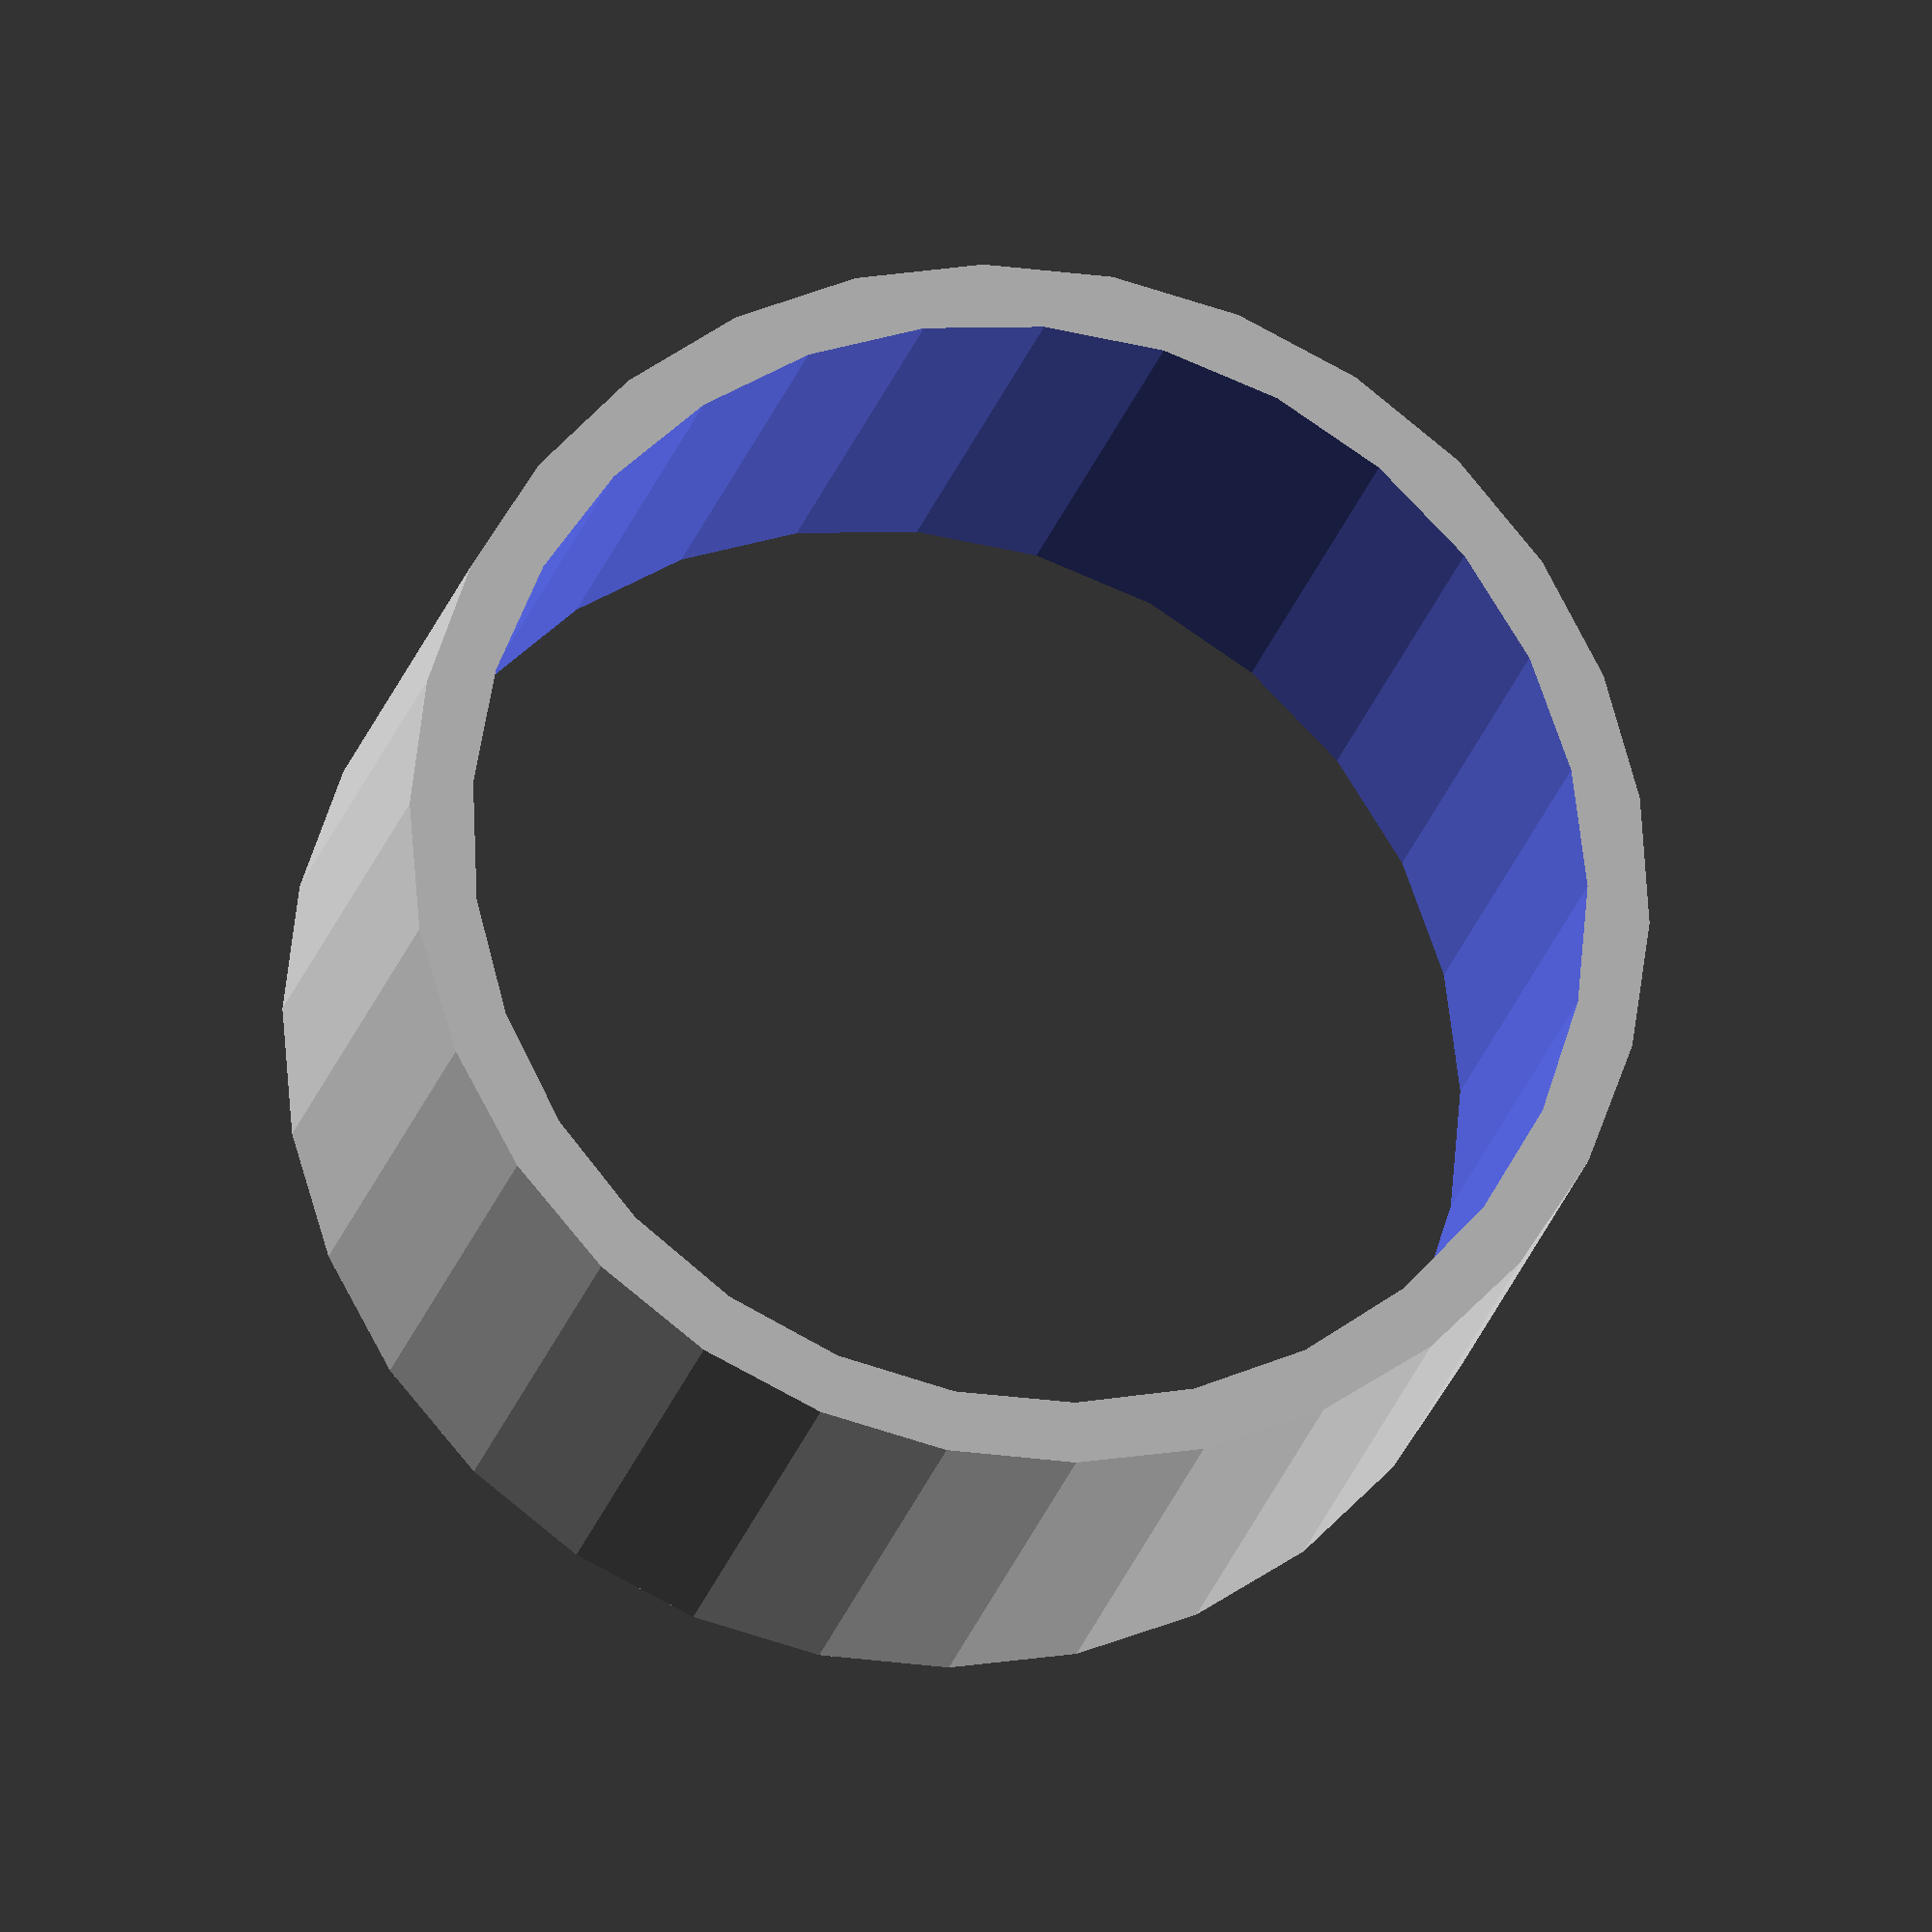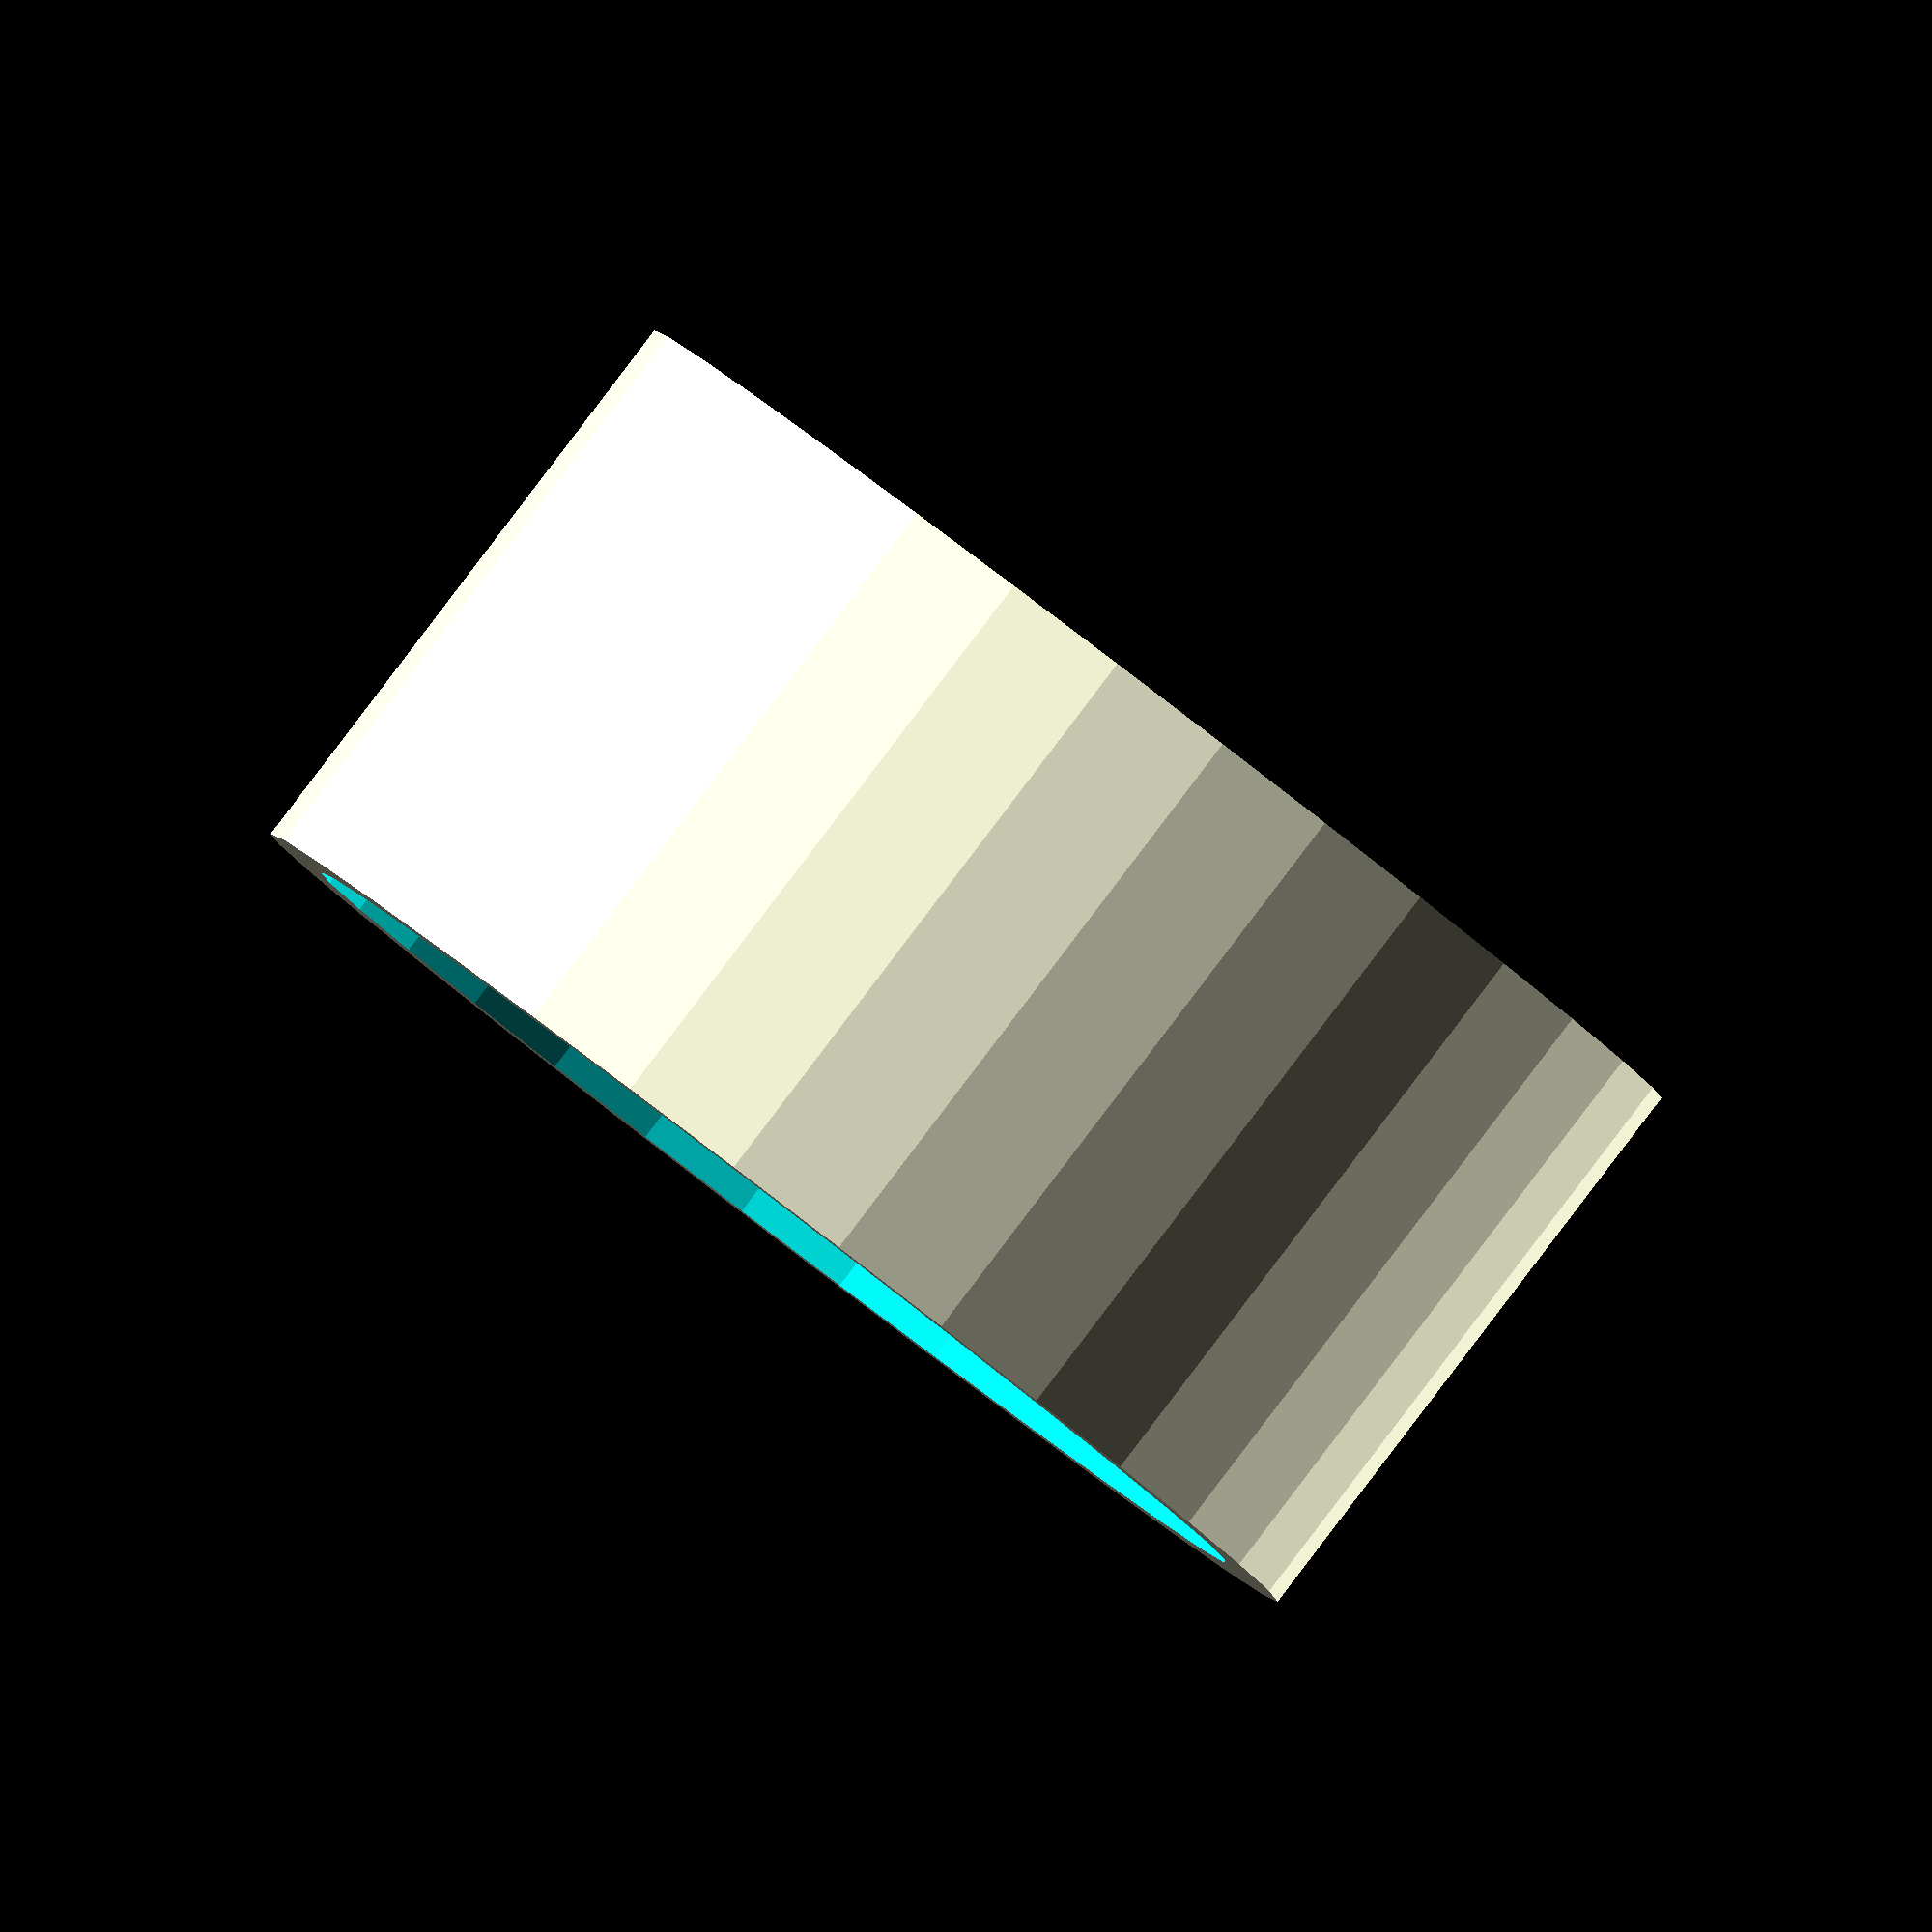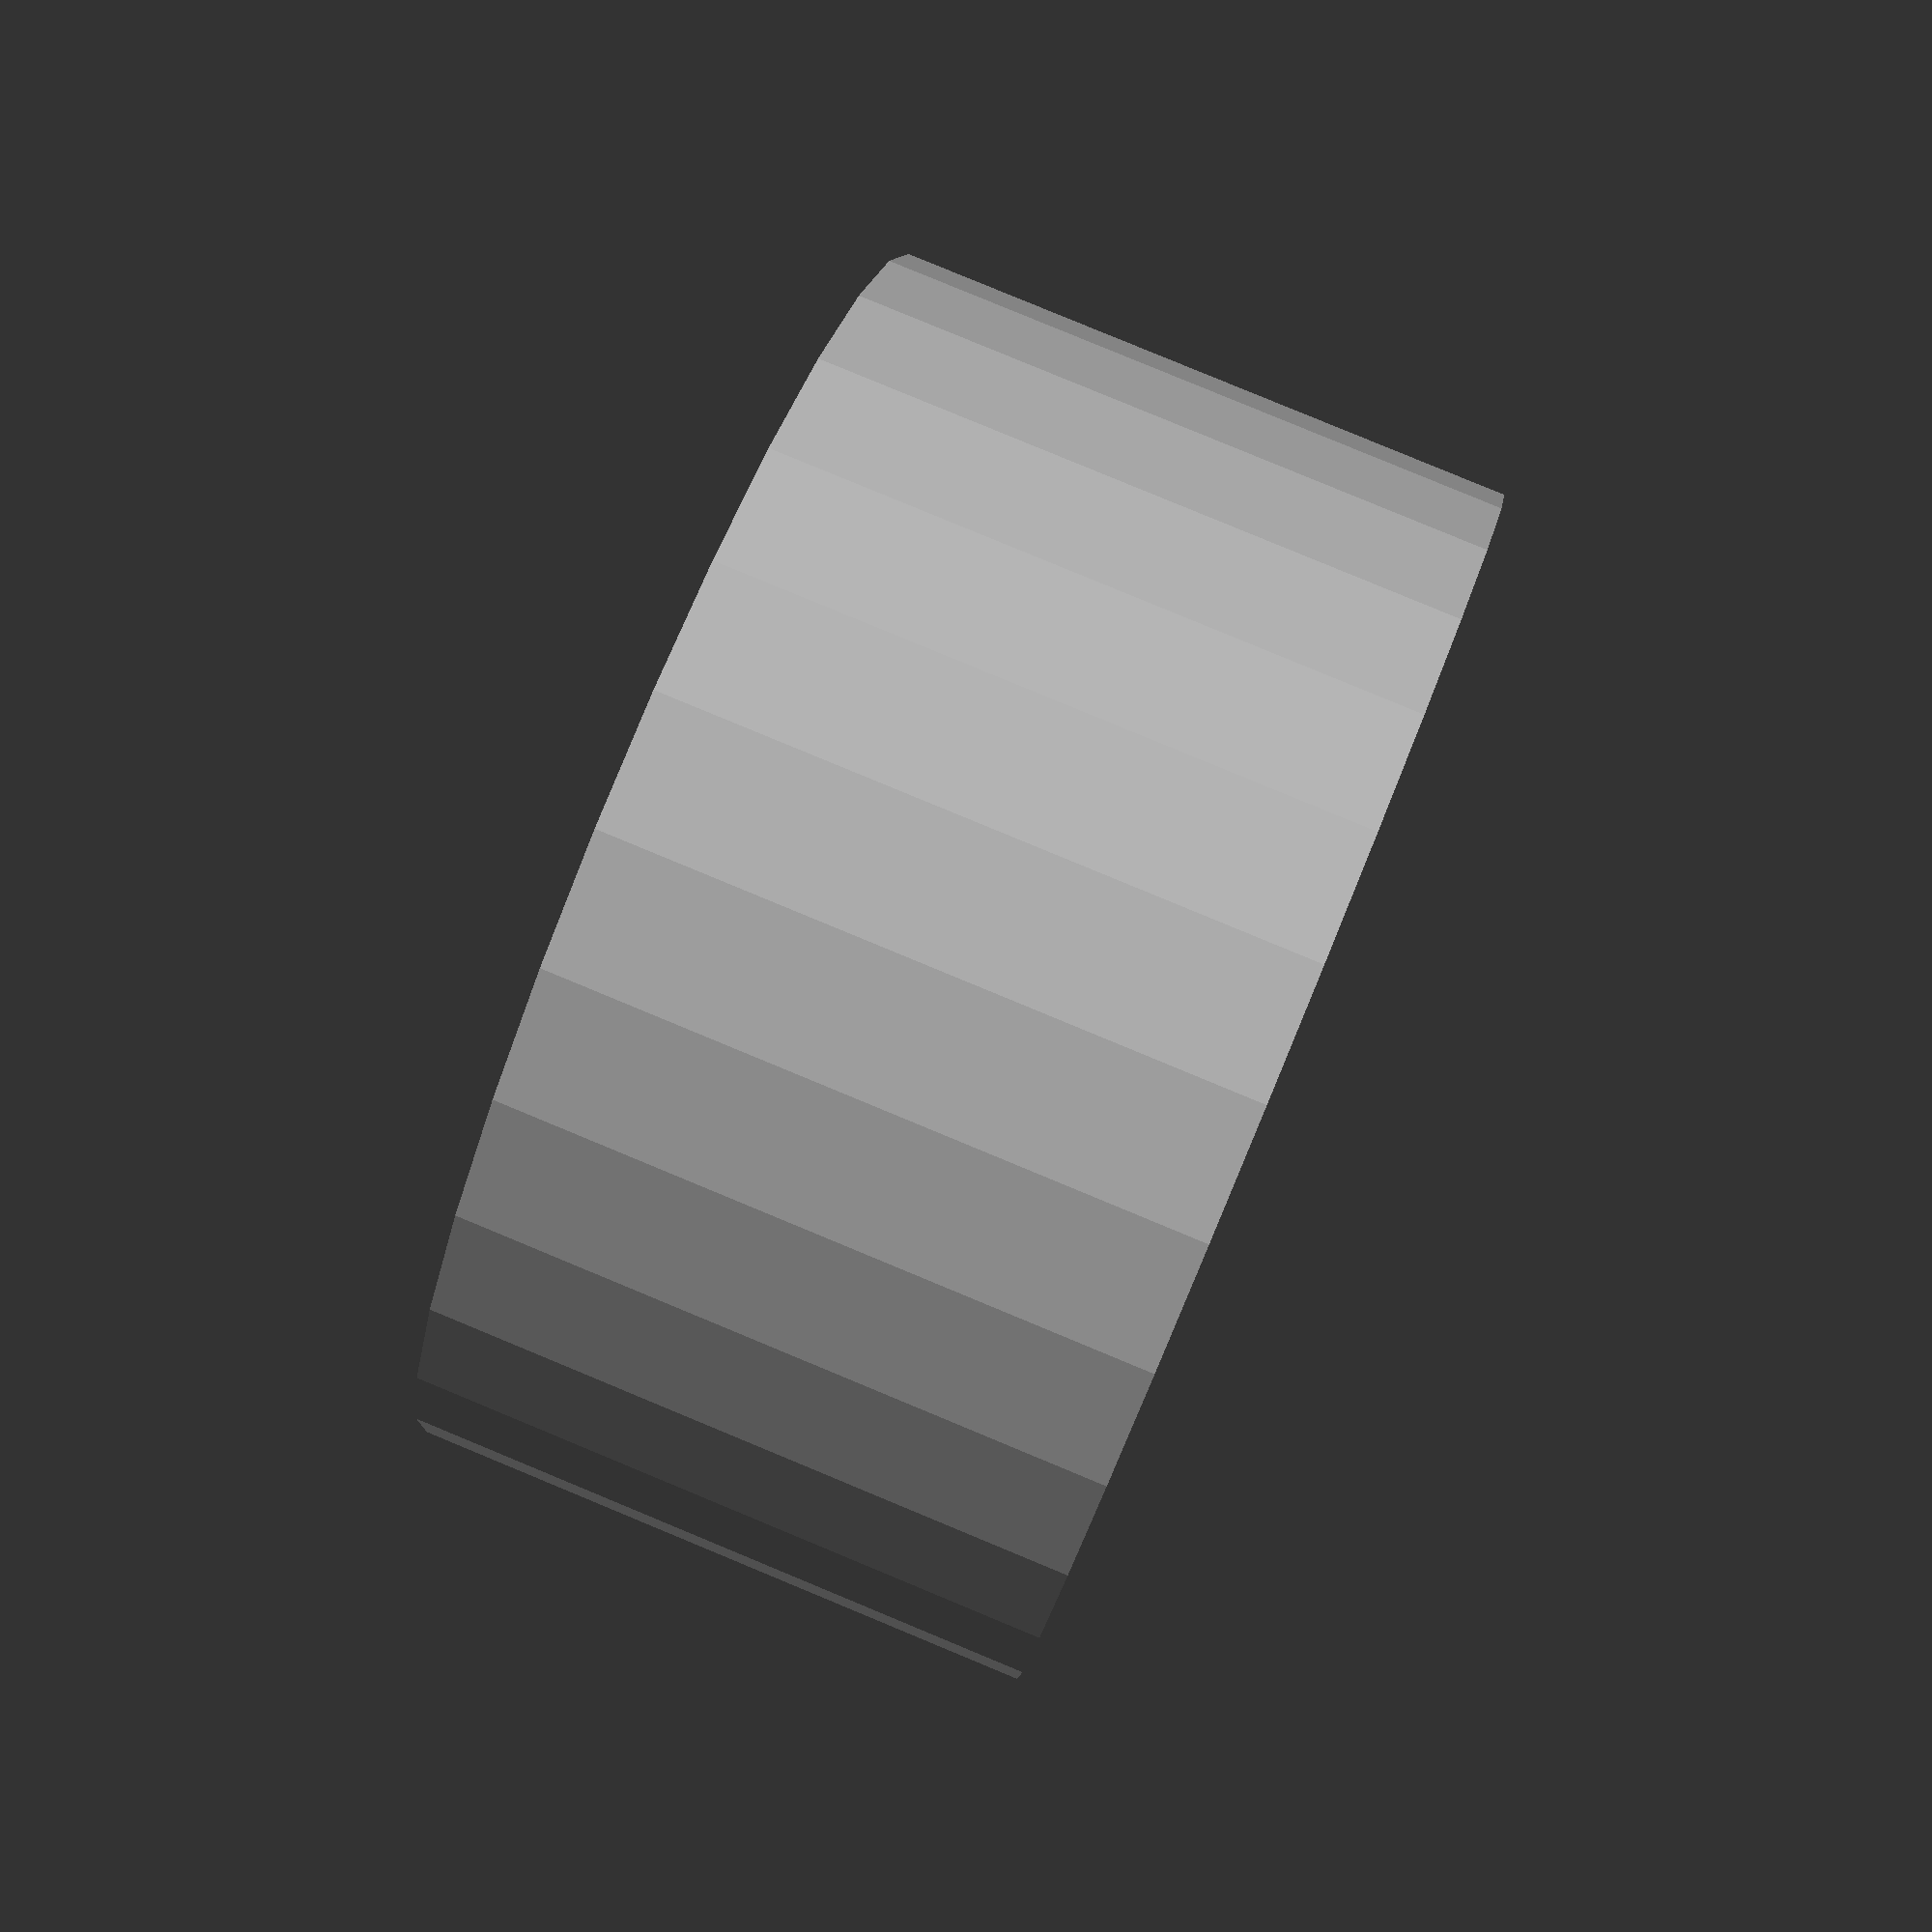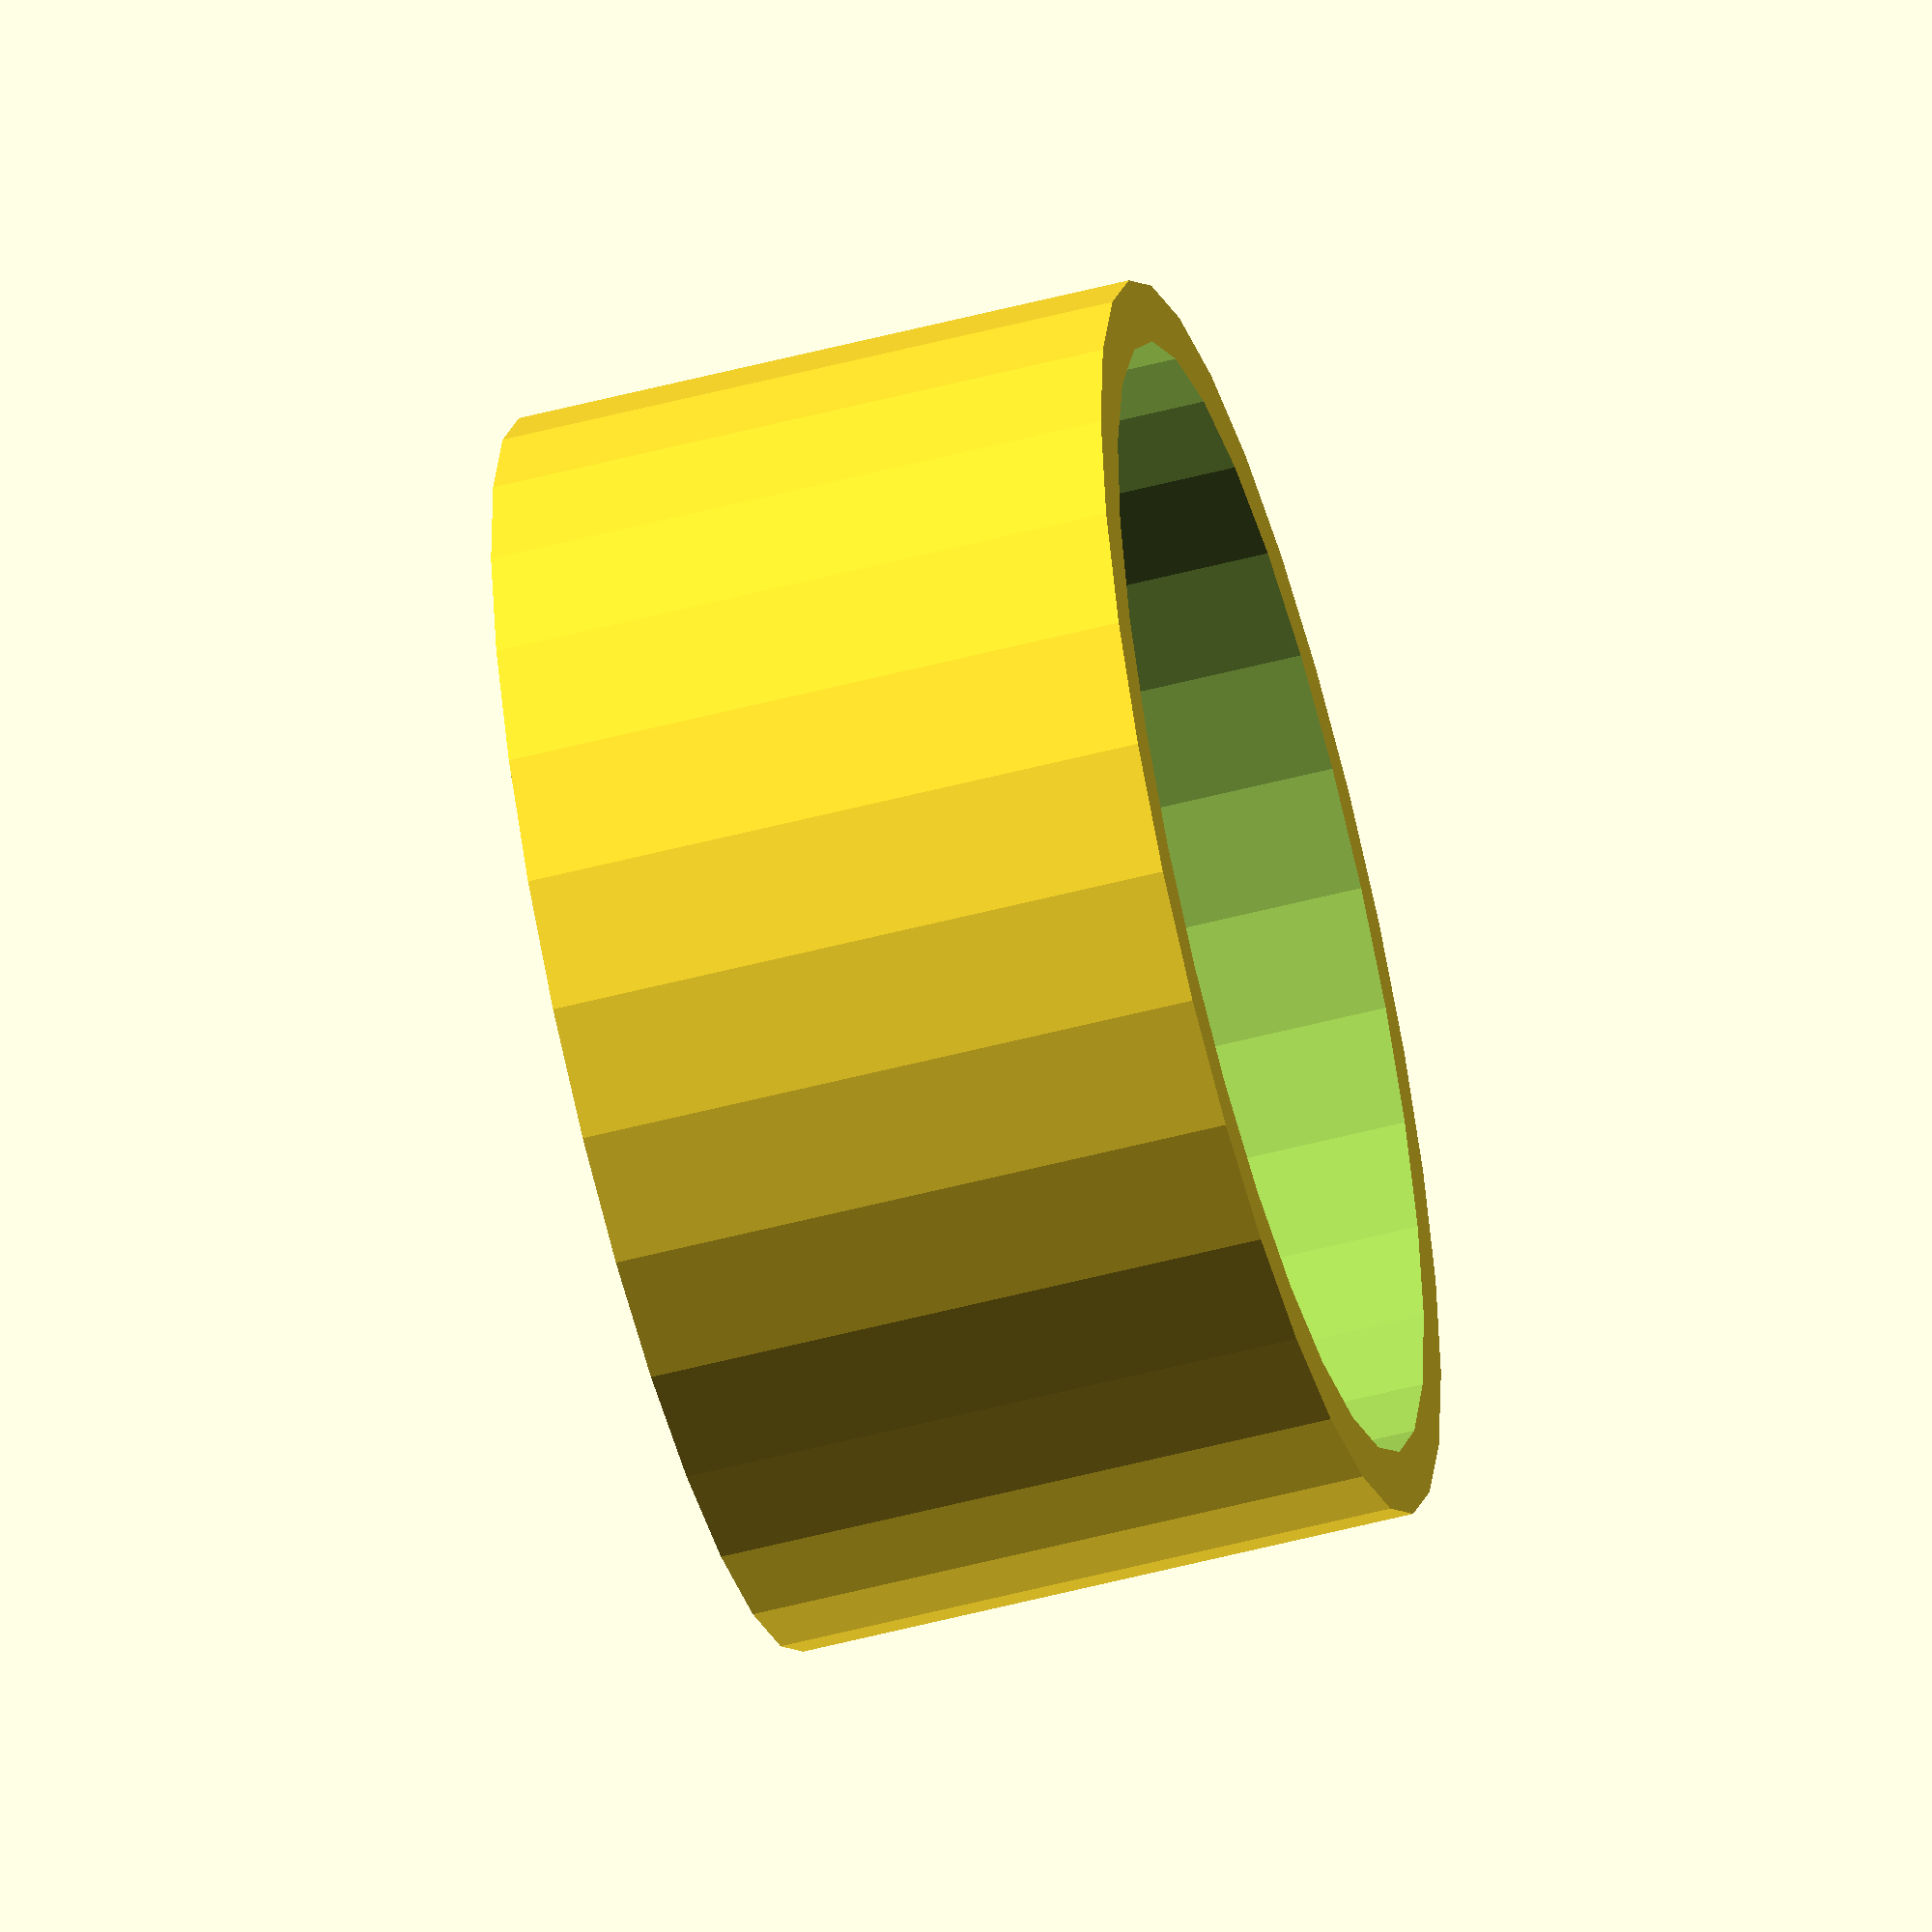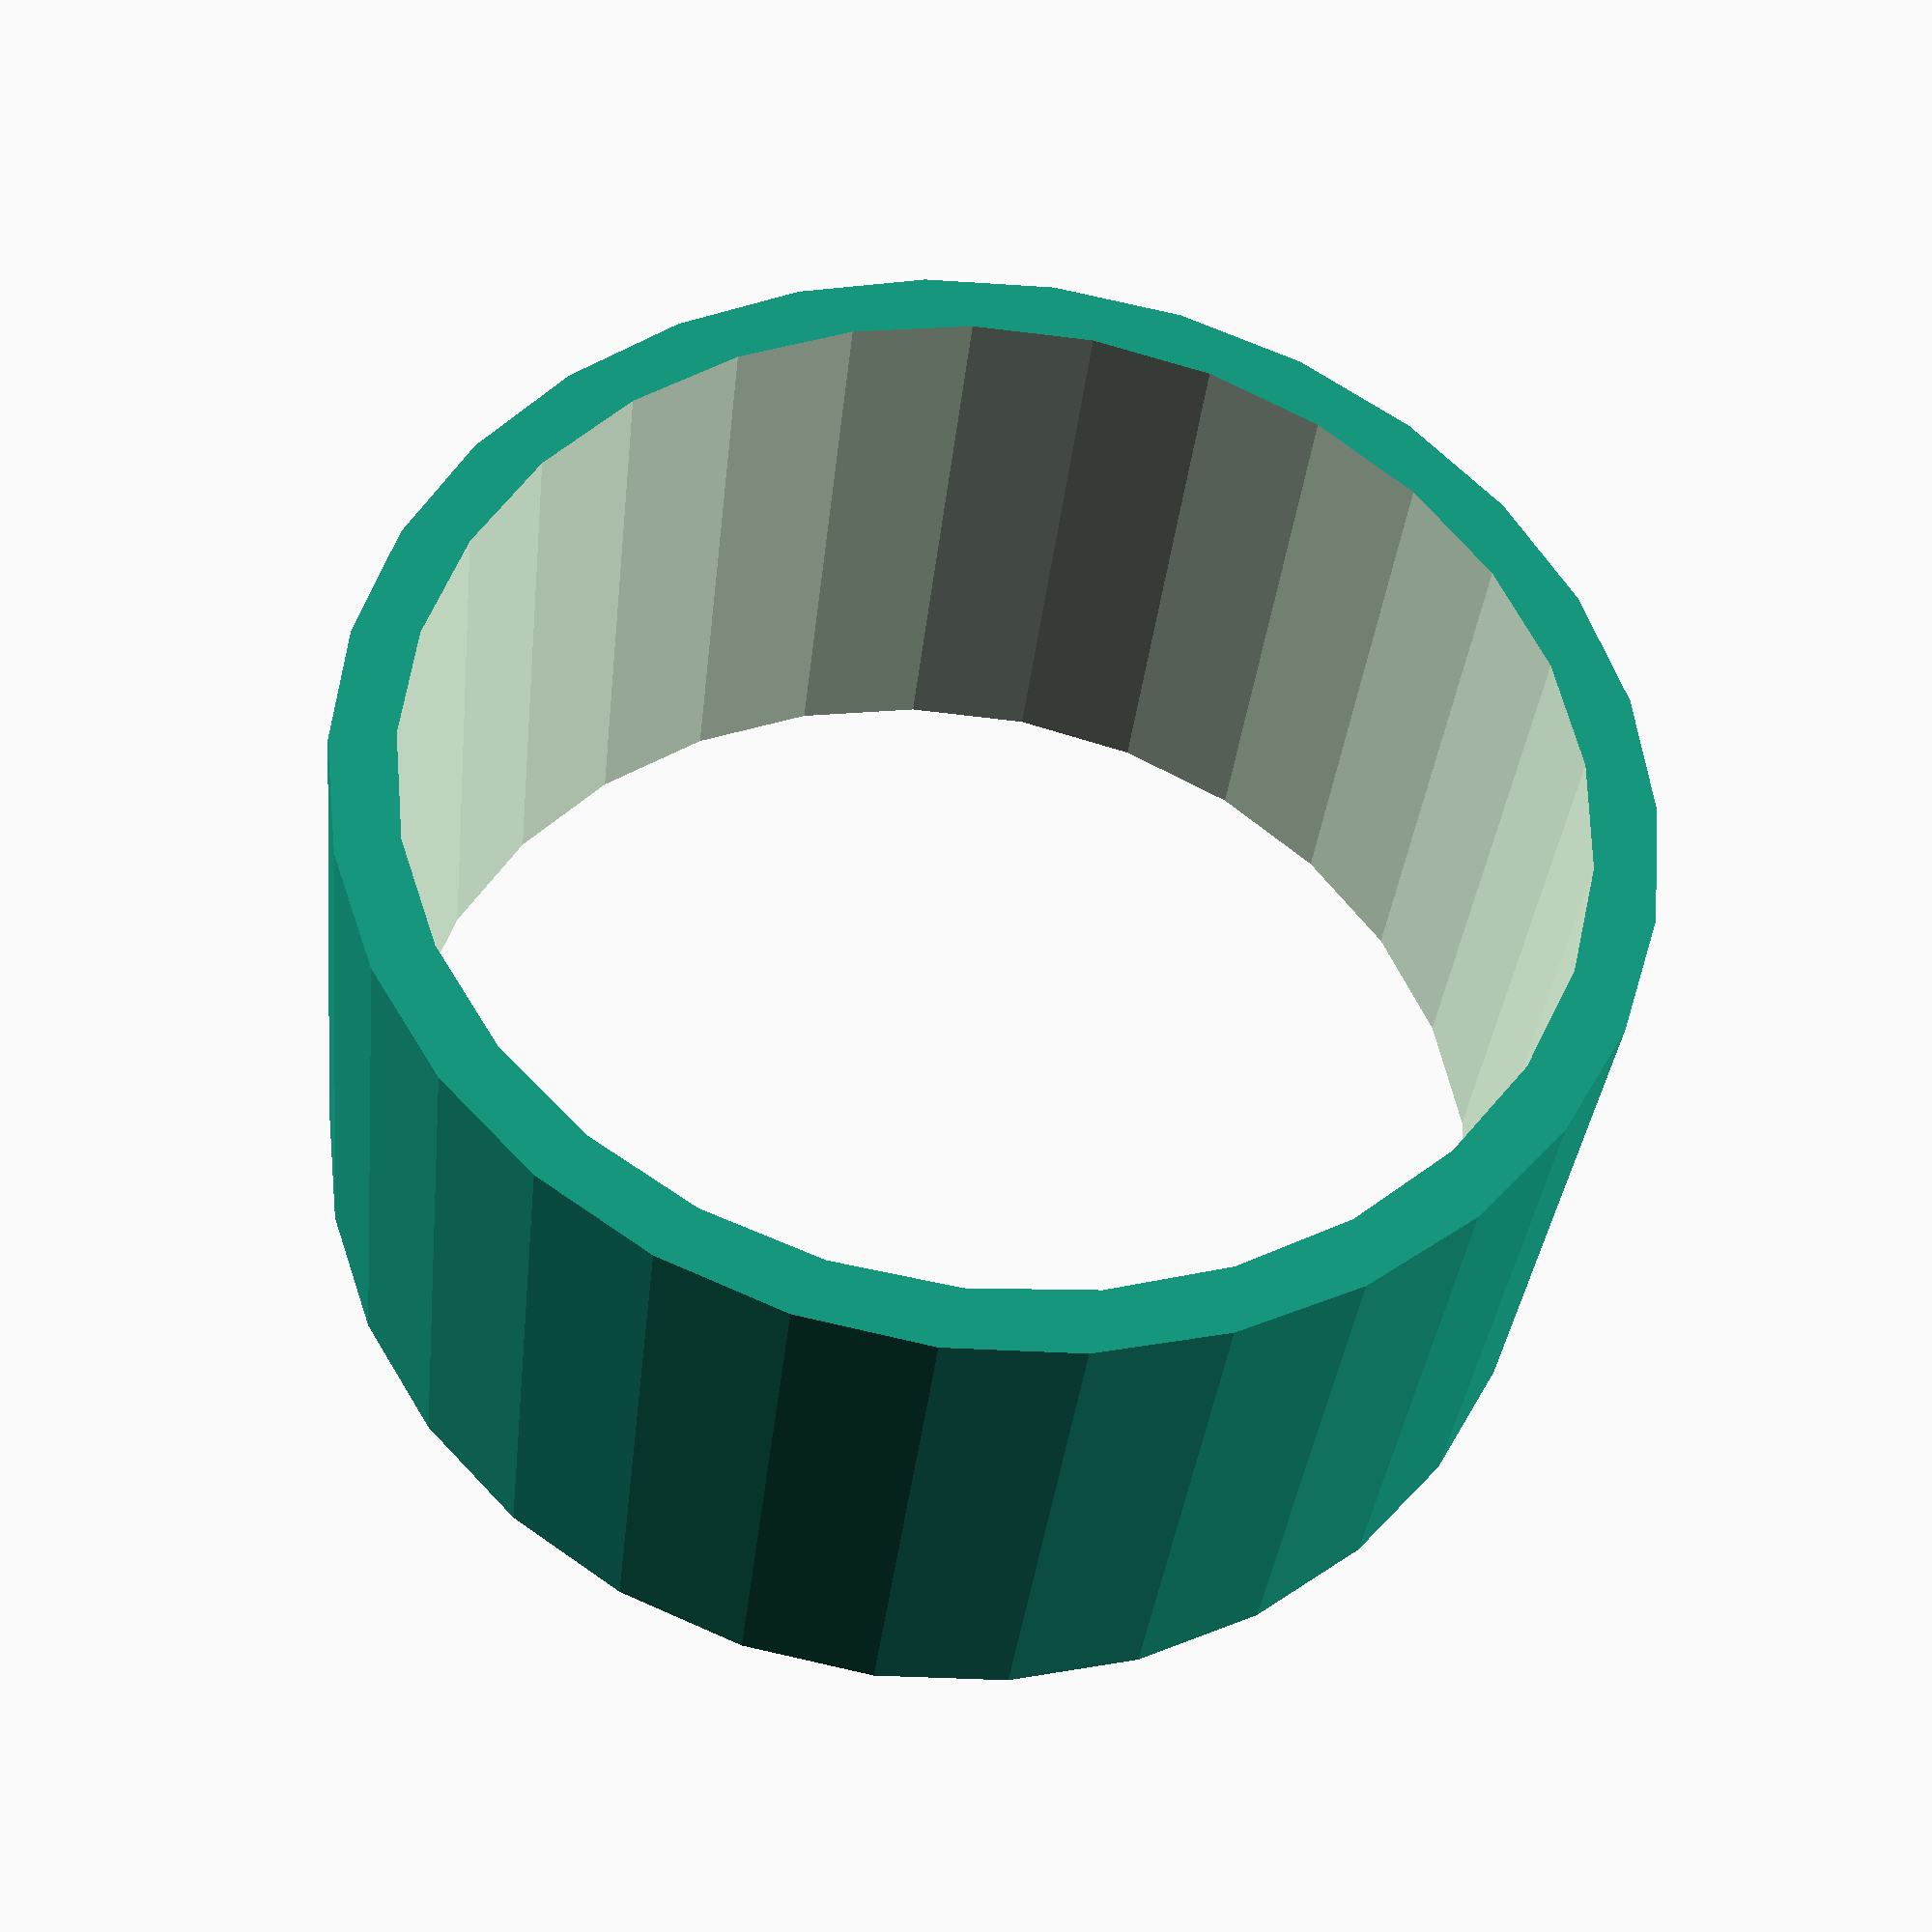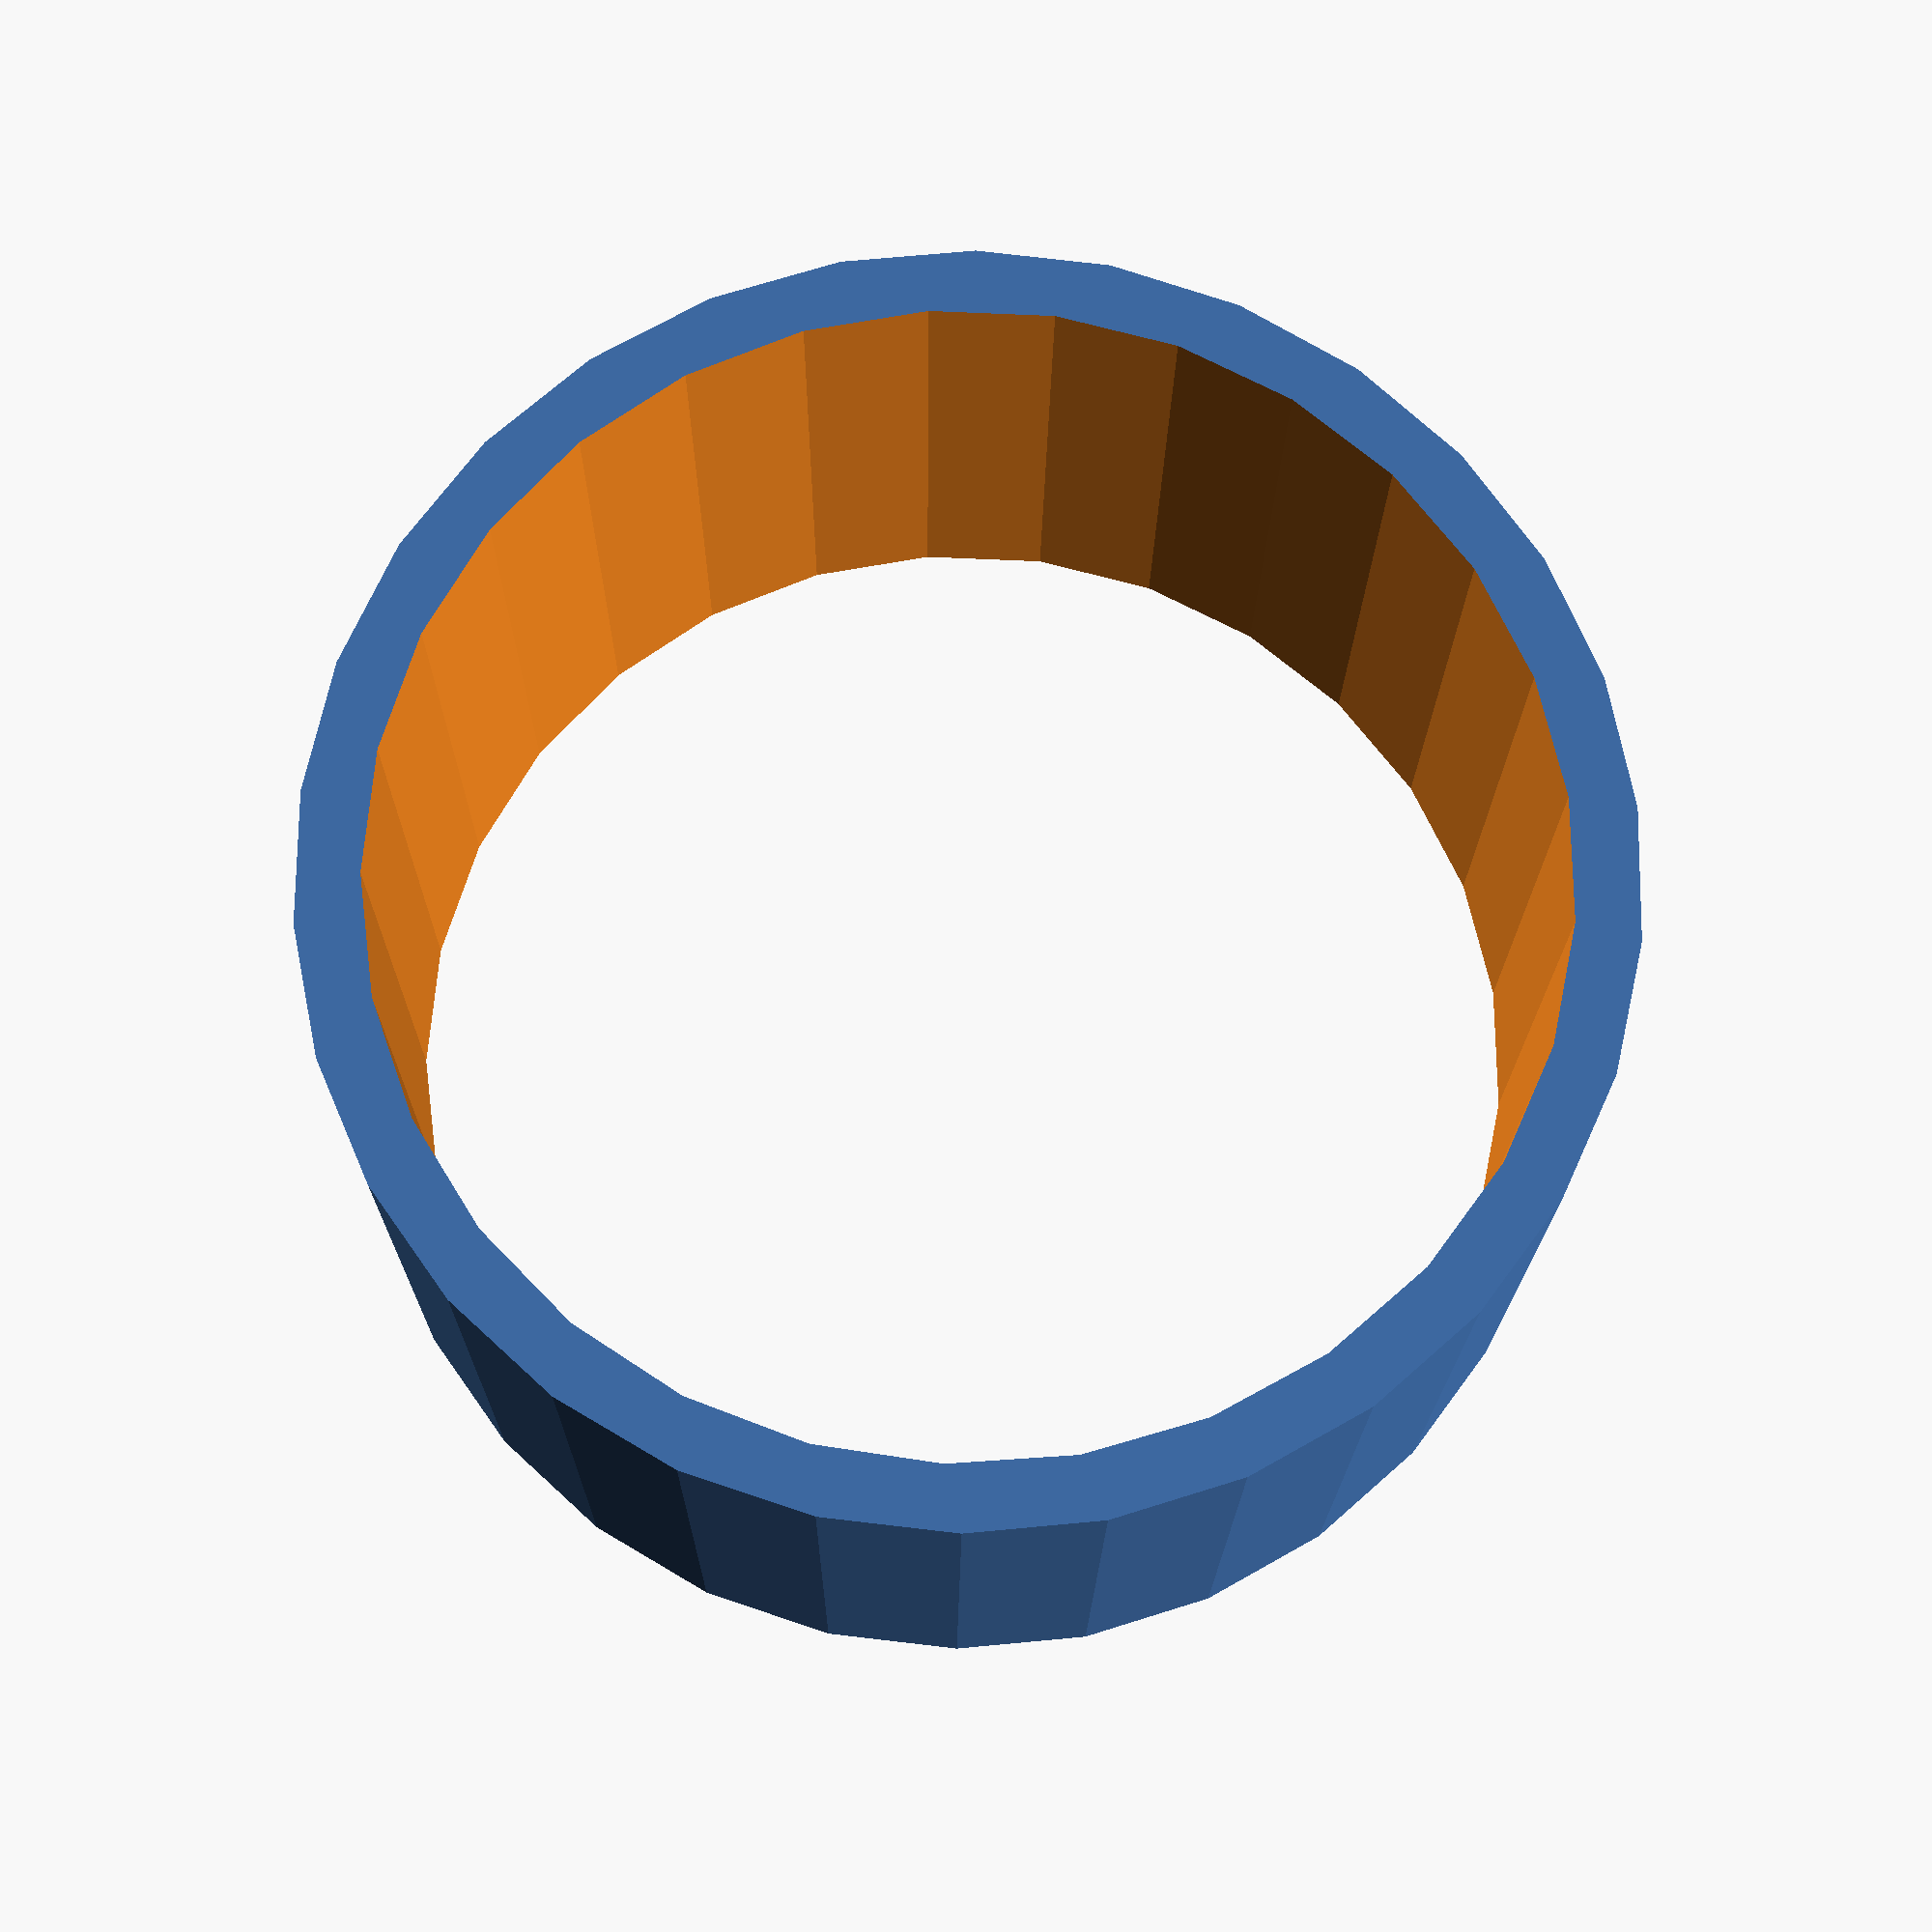
<openscad>
r=10;
h=10;
thick = 1;

difference() {
    cylinder(r=r,h=h);
    translate([0,0,-1]) cylinder(r=r-thick,h=h+2);
}

</openscad>
<views>
elev=19.3 azim=97.7 roll=348.4 proj=o view=wireframe
elev=271.8 azim=346.6 roll=217.3 proj=o view=solid
elev=96.9 azim=169.5 roll=67.5 proj=p view=solid
elev=54.0 azim=45.4 roll=285.6 proj=o view=wireframe
elev=215.0 azim=216.8 roll=6.0 proj=p view=solid
elev=197.3 azim=317.4 roll=0.5 proj=p view=wireframe
</views>
